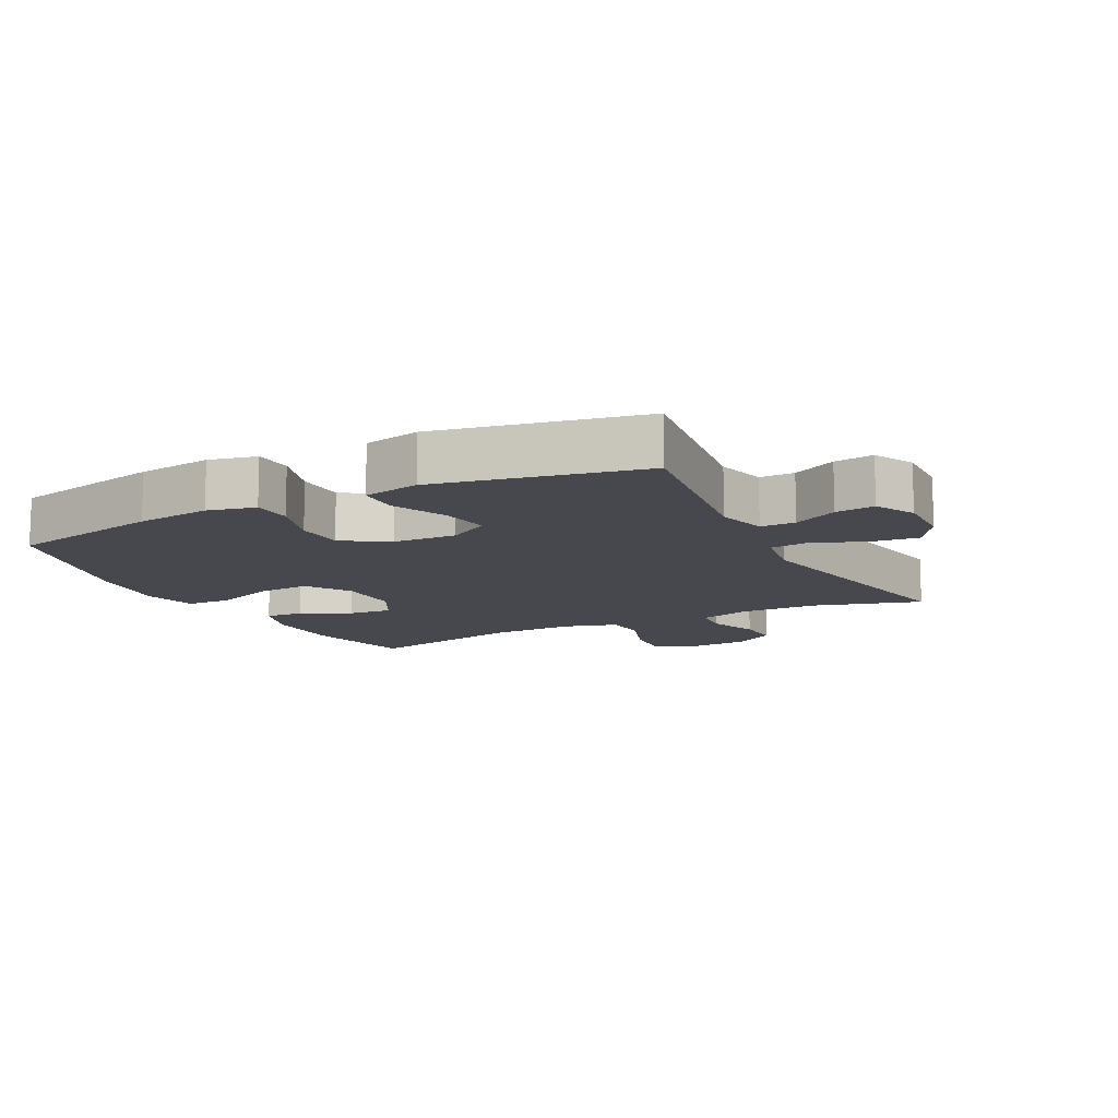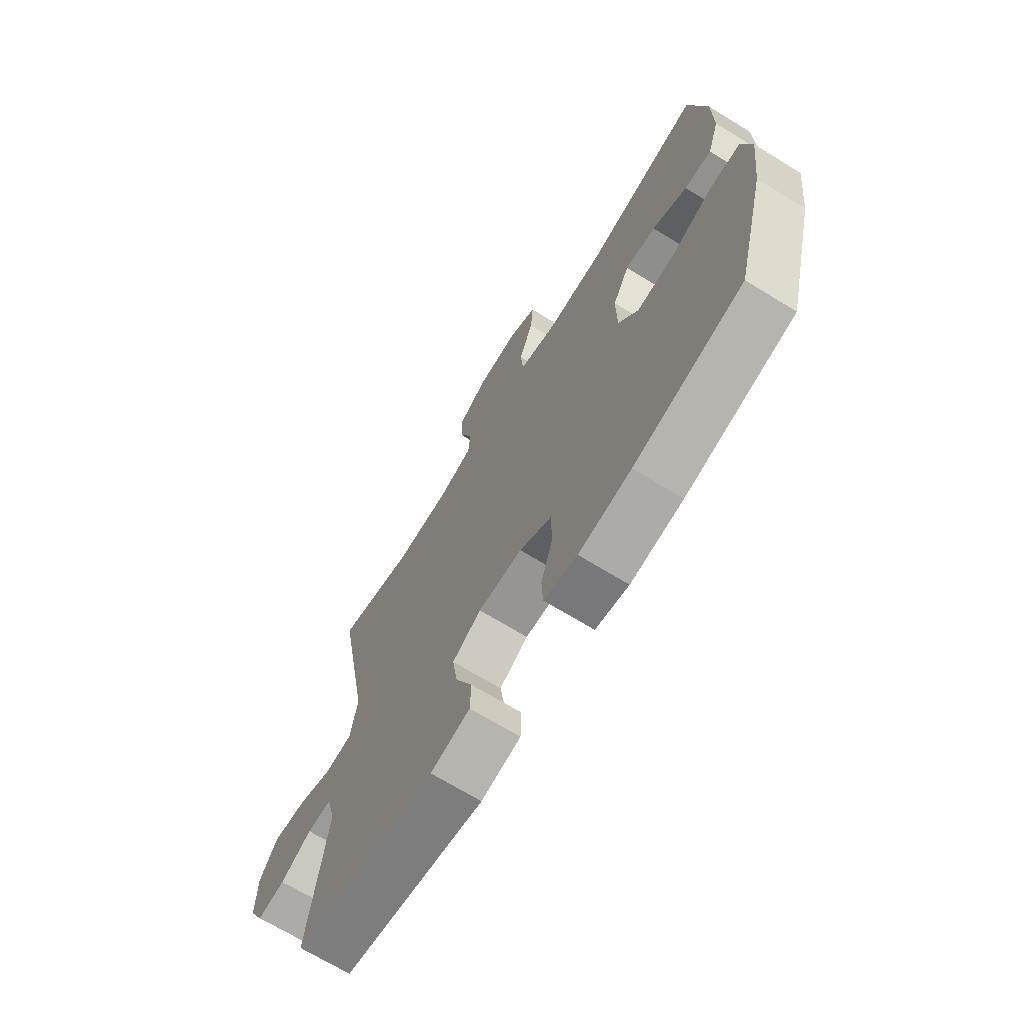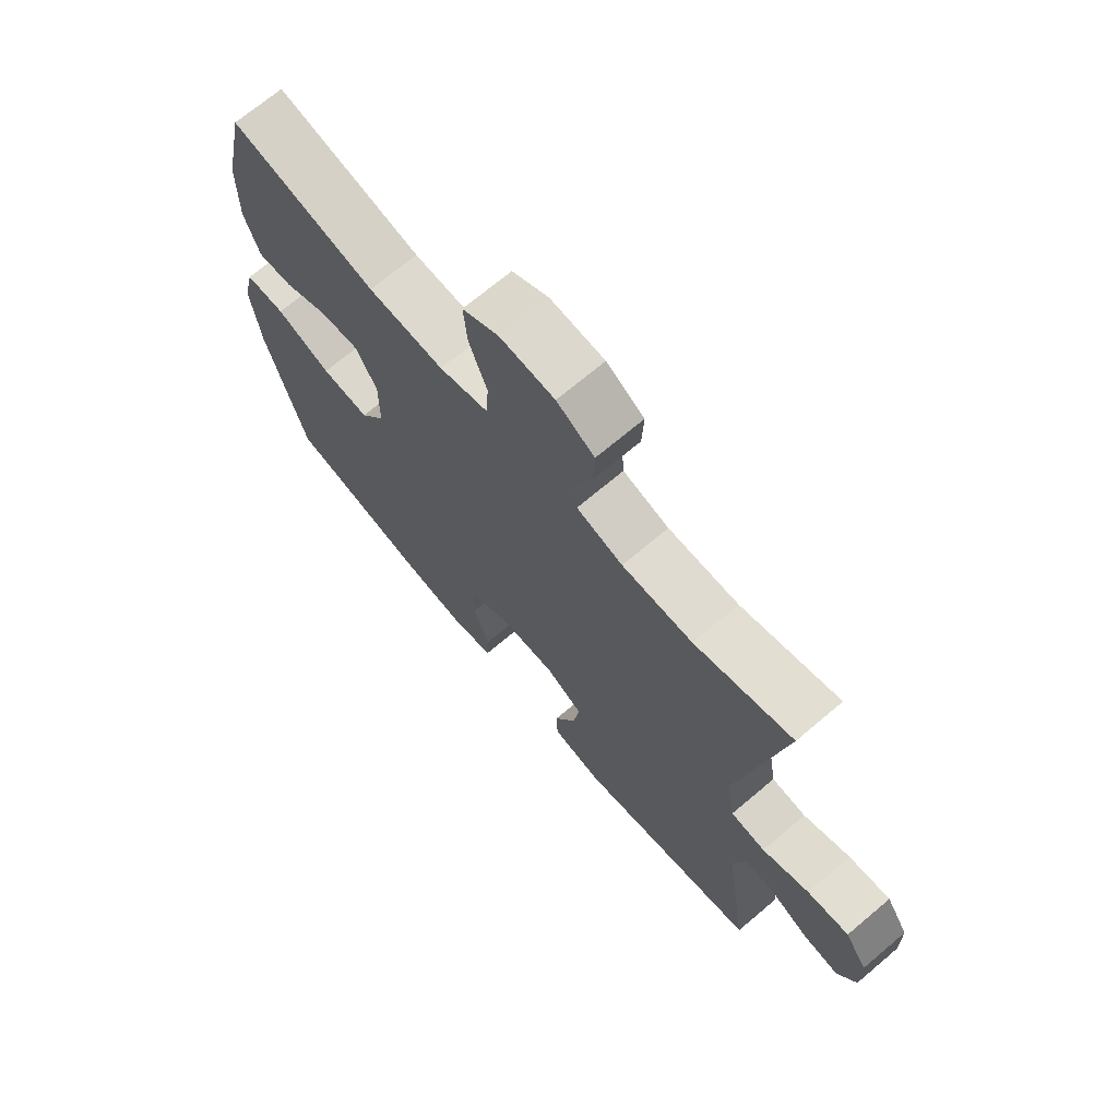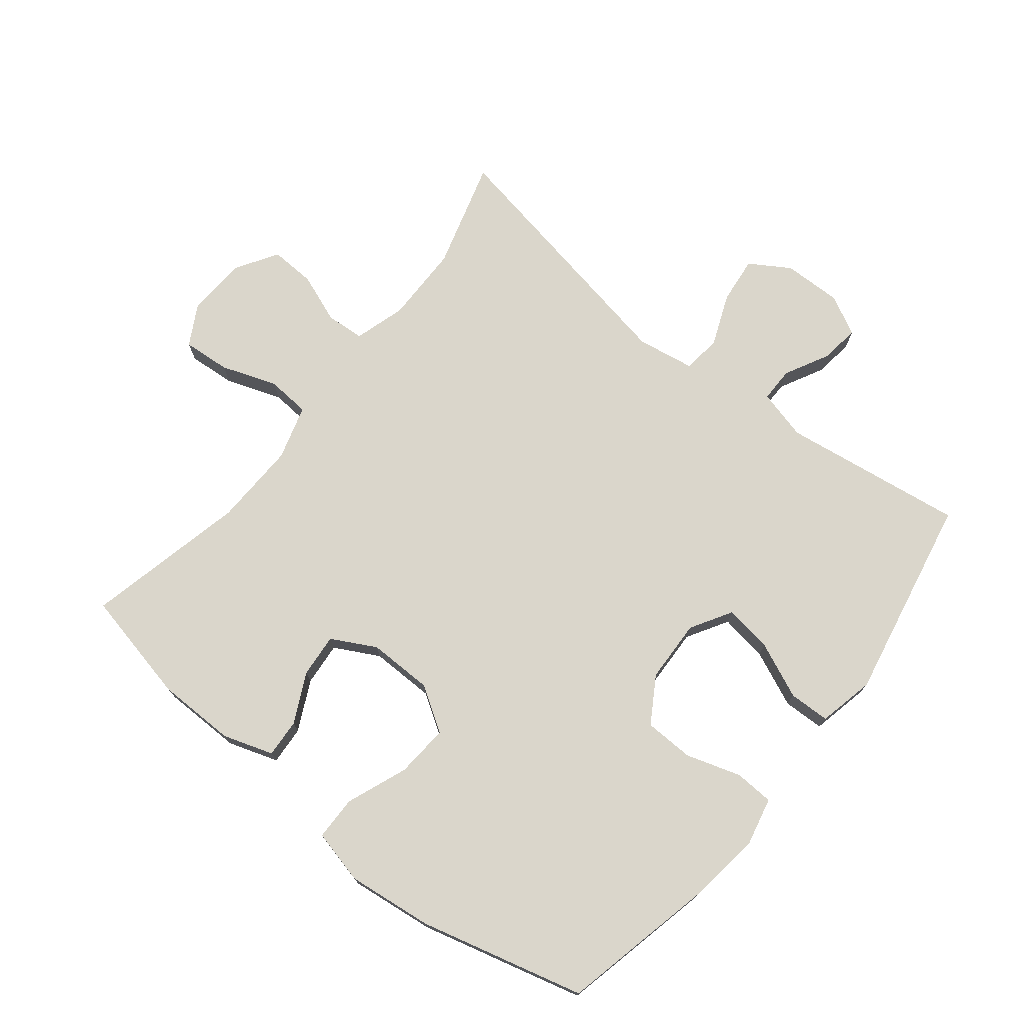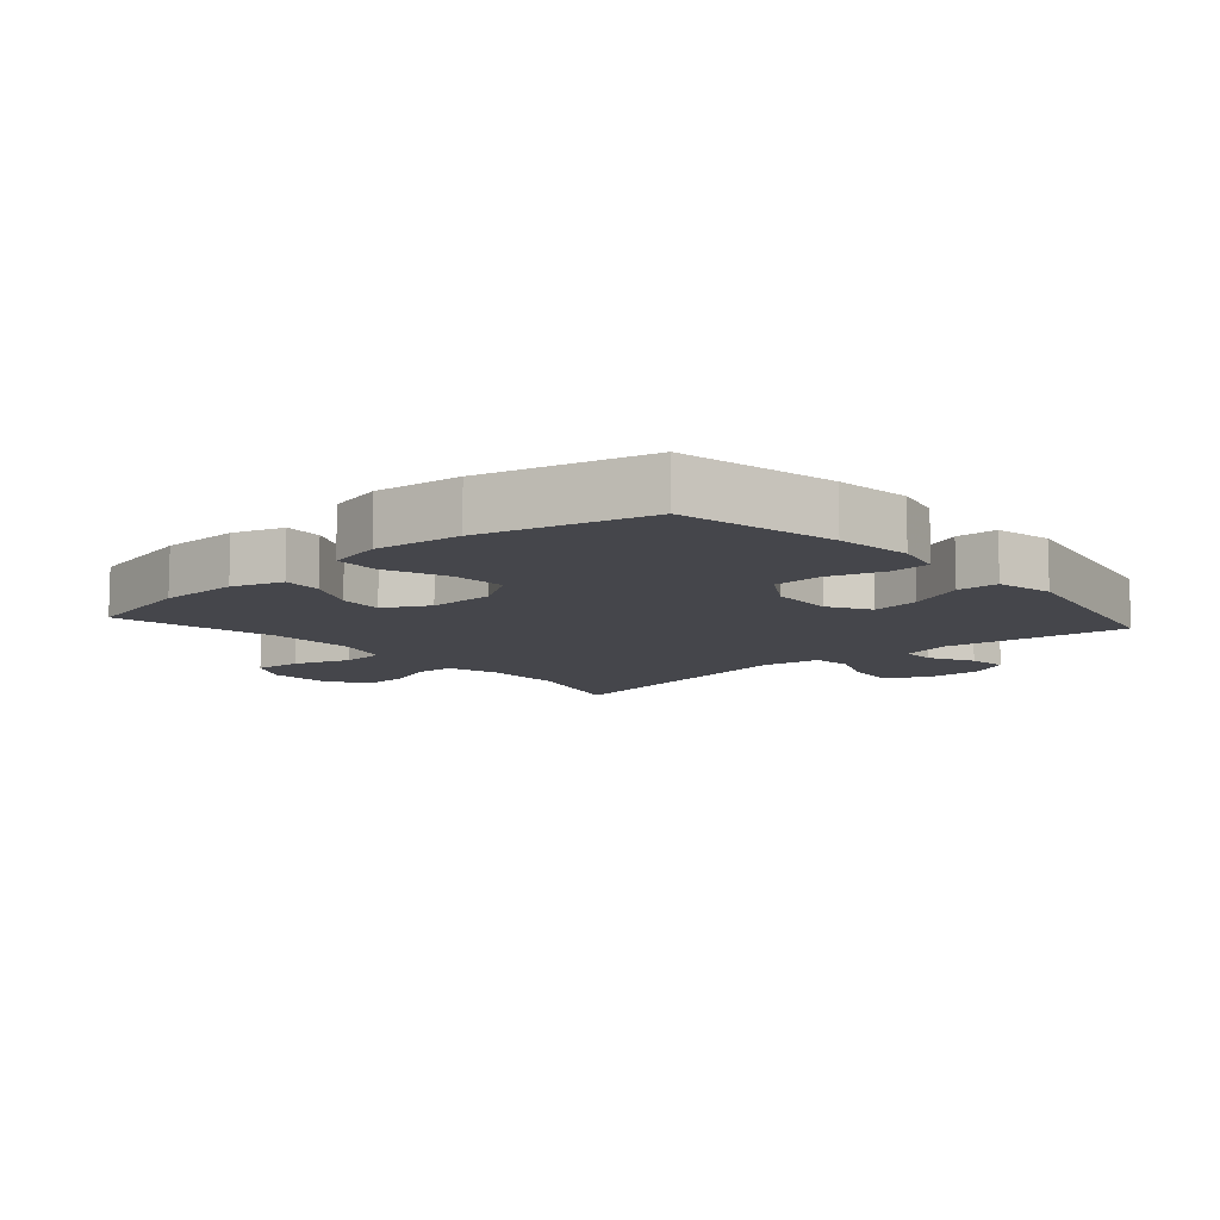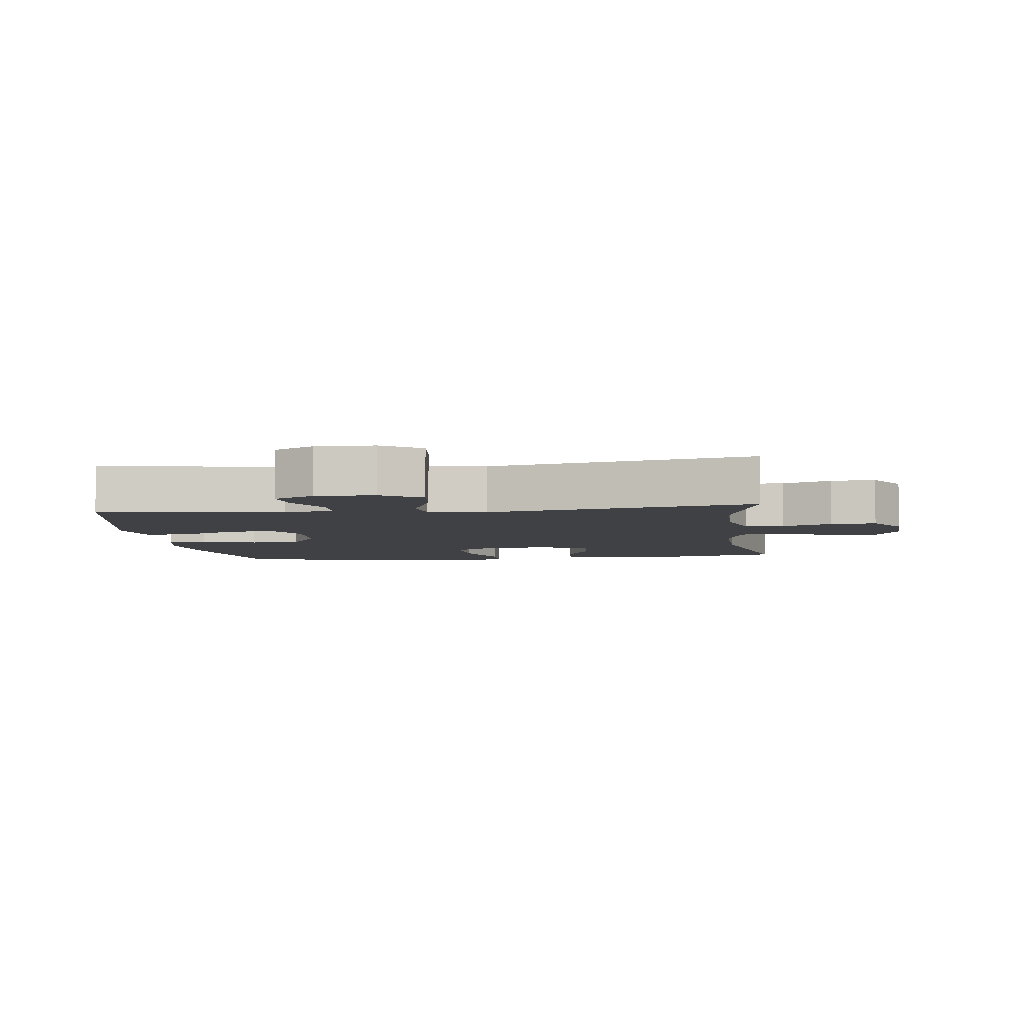
<metadata>
{"format":"obj","ext":"obj","renderer":"f3d","projection":"perspective","resolution":1024,"background":"white","views":[{"elev":-11.8,"azim":-152.8,"up":"+Y"},{"elev":-69.6,"azim":58.5,"up":"+Z"},{"elev":70.4,"azim":-130.2,"up":"+Z"},{"elev":74.1,"azim":128.7,"up":"+Y"},{"elev":-10.1,"azim":131.4,"up":"+Y"},{"elev":-5.4,"azim":-82.7,"up":"+Y"}]}
</metadata>
<code>
v -0.5 0.07 0.5
v -0.331 0.07 0.451
v -0.209 0.07 0.45
v -0.129 0.07 0.474
v -0.125 0.07 0.534
v -0.154 0.07 0.611
v -0.157 0.07 0.681
v -0.092 0.07 0.722
v 0.002 0.07 0.727
v 0.065 0.07 0.692
v 0.059 0.07 0.618
v 0.028 0.07 0.532
v 0.033 0.07 0.464
v 0.118 0.07 0.439
v 0.249 0.07 0.443
v 0.5 0.07 0.5
v 0.538 0.07 0.324
v 0.539 0.07 0.201
v 0.513 0.07 0.123
v 0.453 0.07 0.127
v 0.376 0.07 0.165
v 0.308 0.07 0.171
v 0.271 0.07 0.102
v 0.272 0.07 0.001
v 0.316 0.07 -0.068
v 0.399 0.07 -0.062
v 0.494 0.07 -0.025
v 0.563 0.07 -0.026
v 0.583 0.07 -0.111
v 0.567 0.07 -0.244
v 0.5 0.07 -0.5
v 0.26 0.07 -0.553
v 0.144 0.07 -0.568
v 0.07 0.07 -0.551
v 0.067 0.07 -0.49
v 0.094 0.07 -0.405
v 0.092 0.07 -0.328
v 0.021 0.07 -0.284
v -0.077 0.07 -0.28
v -0.141 0.07 -0.318
v -0.13 0.07 -0.393
v -0.092 0.07 -0.48
v -0.094 0.07 -0.544
v -0.182 0.07 -0.563
v -0.5 0.07 -0.5
v -0.459 0.07 -0.216
v -0.479 0.07 -0.138
v -0.533 0.07 -0.138
v -0.602 0.07 -0.174
v -0.663 0.07 -0.182
v -0.695 0.07 -0.12
v -0.693 0.07 -0.029
v -0.654 0.07 0.033
v -0.581 0.07 0.025
v -0.5 0.07 -0.008
v -0.44 0.07 -0.001
v -0.425 0.07 0.089
v -0.5 0 0.5
v -0.331 0 0.451
v -0.209 0 0.45
v -0.129 0 0.474
v -0.125 0 0.534
v -0.154 0 0.611
v -0.157 0 0.681
v -0.092 0 0.722
v 0.002 0 0.727
v 0.065 0 0.692
v 0.059 0 0.618
v 0.028 0 0.532
v 0.033 0 0.464
v 0.118 0 0.439
v 0.249 0 0.443
v 0.5 0 0.5
v 0.538 0 0.324
v 0.539 0 0.201
v 0.513 0 0.123
v 0.453 0 0.127
v 0.376 0 0.165
v 0.308 0 0.171
v 0.271 0 0.102
v 0.272 0 0.001
v 0.316 0 -0.068
v 0.399 0 -0.062
v 0.494 0 -0.025
v 0.563 0 -0.026
v 0.583 0 -0.111
v 0.567 0 -0.244
v 0.5 0 -0.5
v 0.26 0 -0.553
v 0.144 0 -0.568
v 0.07 0 -0.551
v 0.067 0 -0.49
v 0.094 0 -0.405
v 0.092 0 -0.328
v 0.021 0 -0.284
v -0.077 0 -0.28
v -0.141 0 -0.318
v -0.13 0 -0.393
v -0.092 0 -0.48
v -0.094 0 -0.544
v -0.182 0 -0.563
v -0.5 0 -0.5
v -0.459 0 -0.216
v -0.479 0 -0.138
v -0.533 0 -0.138
v -0.602 0 -0.174
v -0.663 0 -0.182
v -0.695 0 -0.12
v -0.693 0 -0.029
v -0.654 0 0.033
v -0.581 0 0.025
v -0.5 0 -0.008
v -0.44 0 -0.001
v -0.425 0 0.089
f 52 53 54 55
f 50 51 52 55
f 48 49 50 55
f 47 48 55 56
f 46 47 56
f 43 44 45 46
f 41 42 43 46
f 40 41 46 56
f 39 40 56 57
f 33 34 35 36
f 33 36 37
f 32 33 37
f 31 32 37
f 30 31 37 38
f 26 27 28 29
f 25 26 29 30
f 18 19 20 21
f 18 21 22
f 15 16 17 18
f 14 15 18 22
f 13 14 22 23
f 9 10 11 12
f 9 12 13
f 8 9 13
f 5 6 7 8
f 4 5 8 13
f 3 4 13 23
f 39 57 1 2
f 25 30 38 39
f 24 25 39 2
f 2 3 23 24
f 112 111 110 109
f 112 109 108 107
f 112 107 106 105
f 113 112 105 104
f 113 104 103
f 103 102 101 100
f 103 100 99 98
f 113 103 98 97
f 114 113 97 96
f 93 92 91 90
f 94 93 90
f 94 90 89
f 94 89 88
f 95 94 88 87
f 86 85 84 83
f 87 86 83 82
f 78 77 76 75
f 79 78 75
f 75 74 73 72
f 79 75 72 71
f 80 79 71 70
f 69 68 67 66
f 70 69 66
f 70 66 65
f 65 64 63 62
f 70 65 62 61
f 80 70 61 60
f 59 58 114 96
f 96 95 87 82
f 59 96 82 81
f 81 80 60 59
f 1 58 59 2
f 2 59 60 3
f 3 60 61 4
f 4 61 62 5
f 5 62 63 6
f 6 63 64 7
f 7 64 65 8
f 8 65 66 9
f 9 66 67 10
f 10 67 68 11
f 11 68 69 12
f 12 69 70 13
f 13 70 71 14
f 14 71 72 15
f 15 72 73 16
f 16 73 74 17
f 17 74 75 18
f 18 75 76 19
f 19 76 77 20
f 20 77 78 21
f 21 78 79 22
f 22 79 80 23
f 23 80 81 24
f 24 81 82 25
f 25 82 83 26
f 26 83 84 27
f 27 84 85 28
f 28 85 86 29
f 29 86 87 30
f 30 87 88 31
f 31 88 89 32
f 32 89 90 33
f 33 90 91 34
f 34 91 92 35
f 35 92 93 36
f 36 93 94 37
f 37 94 95 38
f 38 95 96 39
f 39 96 97 40
f 40 97 98 41
f 41 98 99 42
f 42 99 100 43
f 43 100 101 44
f 44 101 102 45
f 45 102 103 46
f 46 103 104 47
f 47 104 105 48
f 48 105 106 49
f 49 106 107 50
f 50 107 108 51
f 51 108 109 52
f 52 109 110 53
f 53 110 111 54
f 54 111 112 55
f 55 112 113 56
f 56 113 114 57
f 57 114 58 1

</code>
